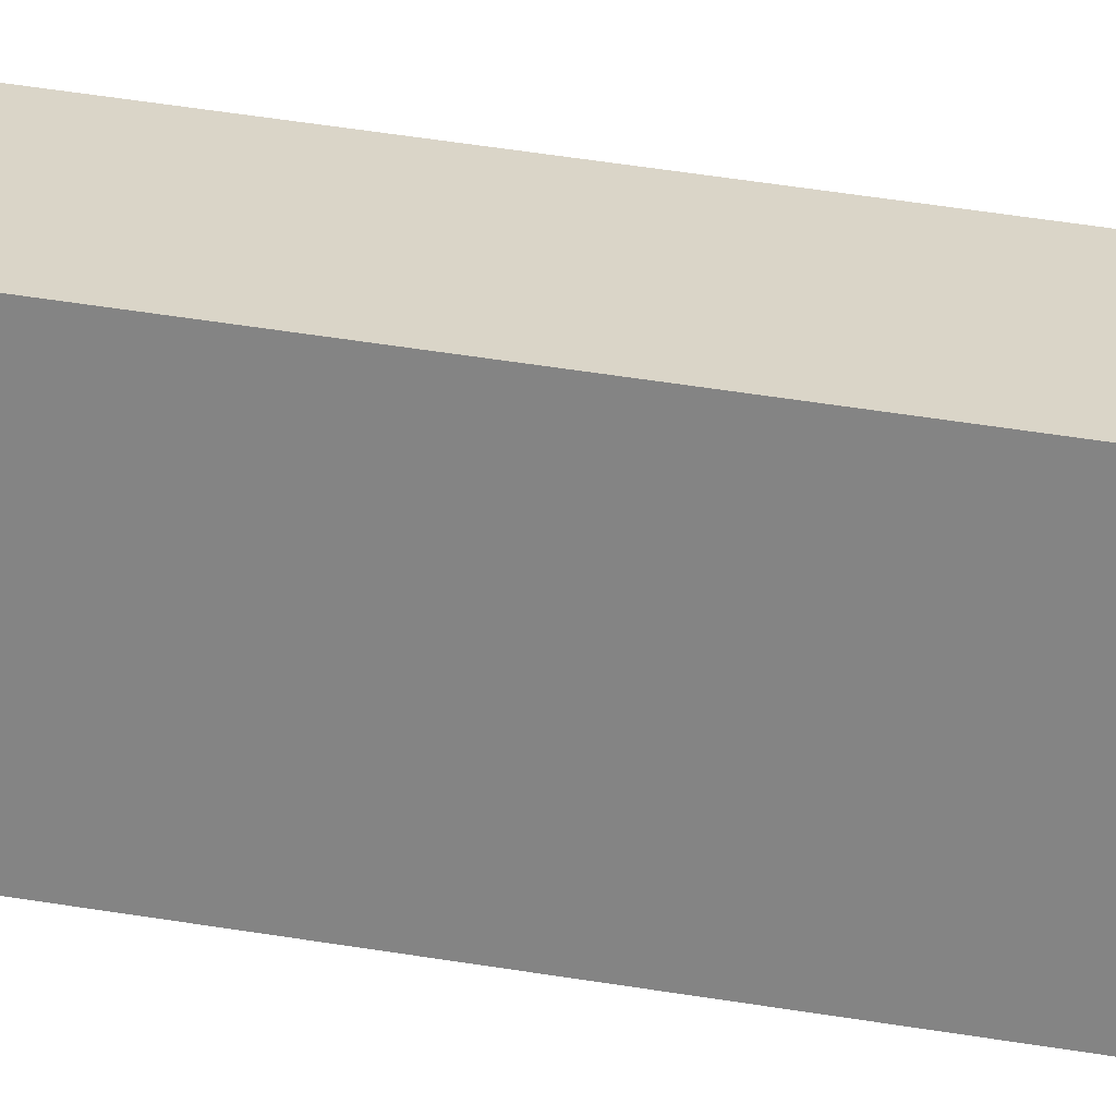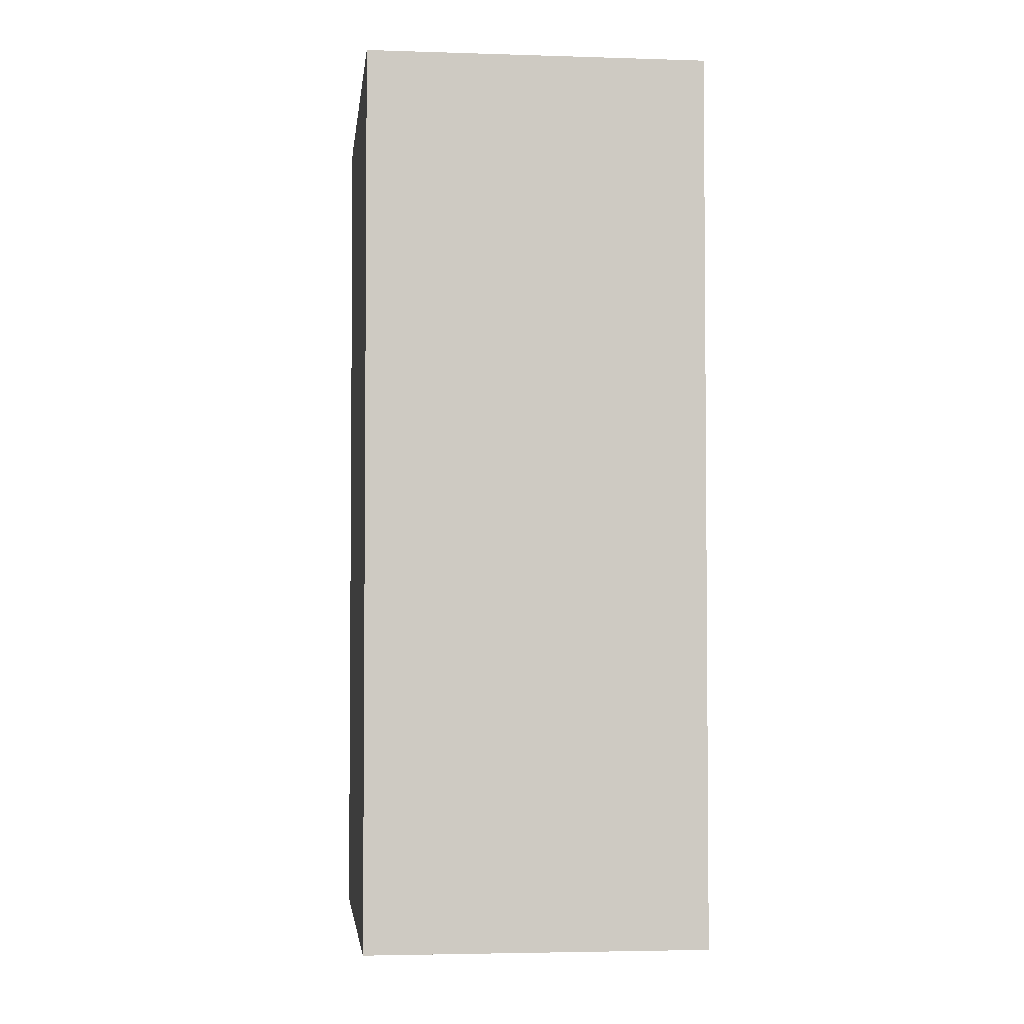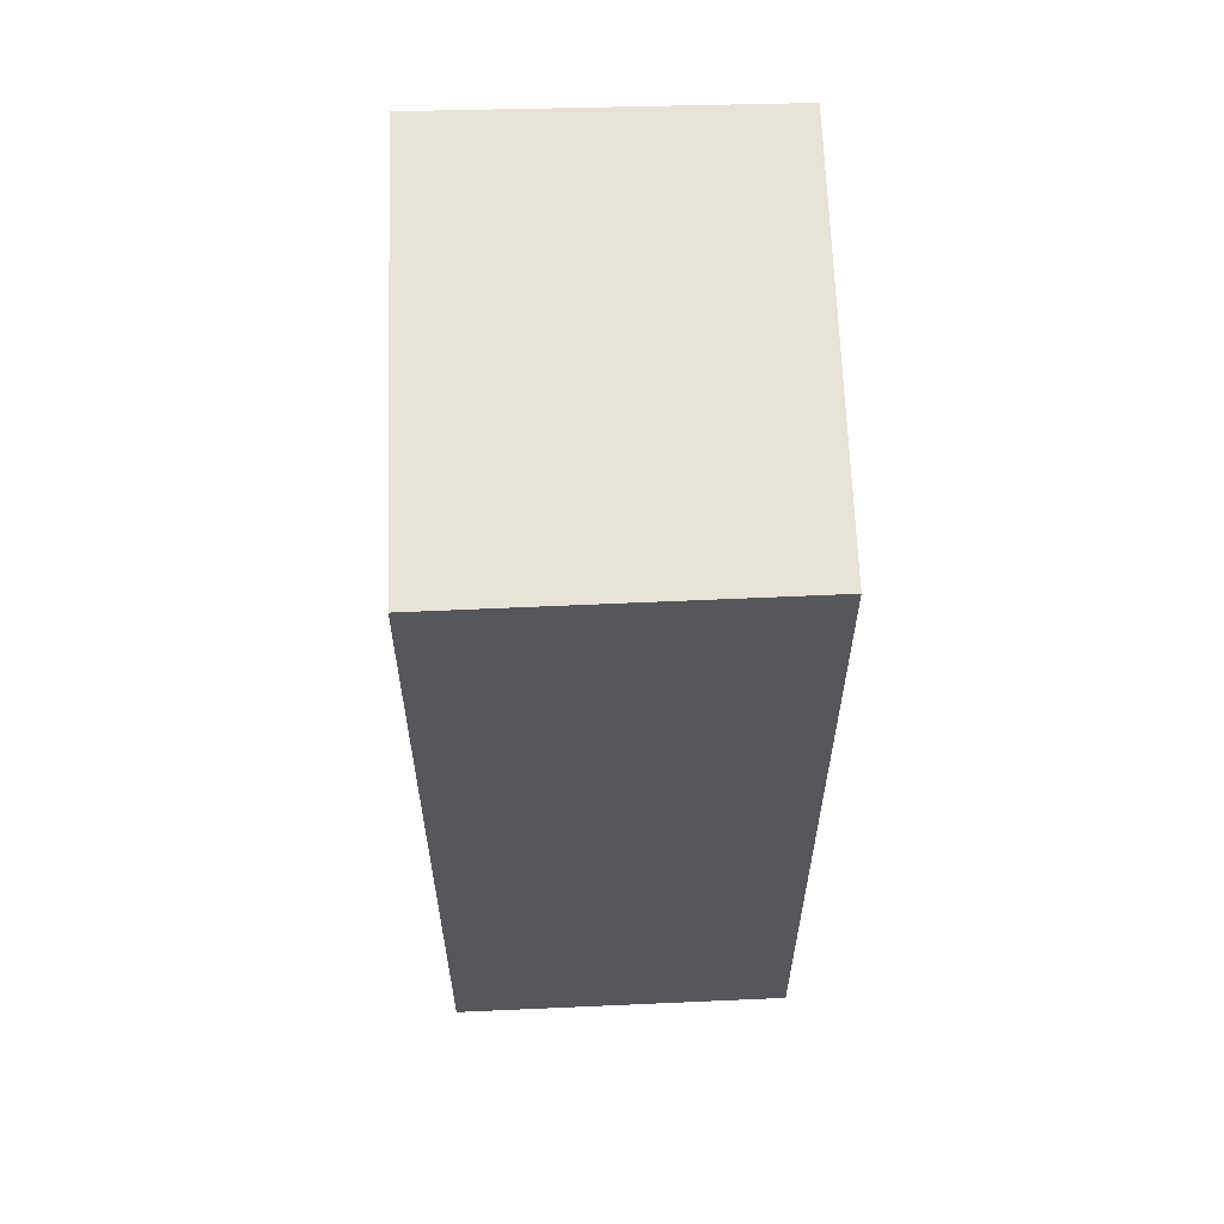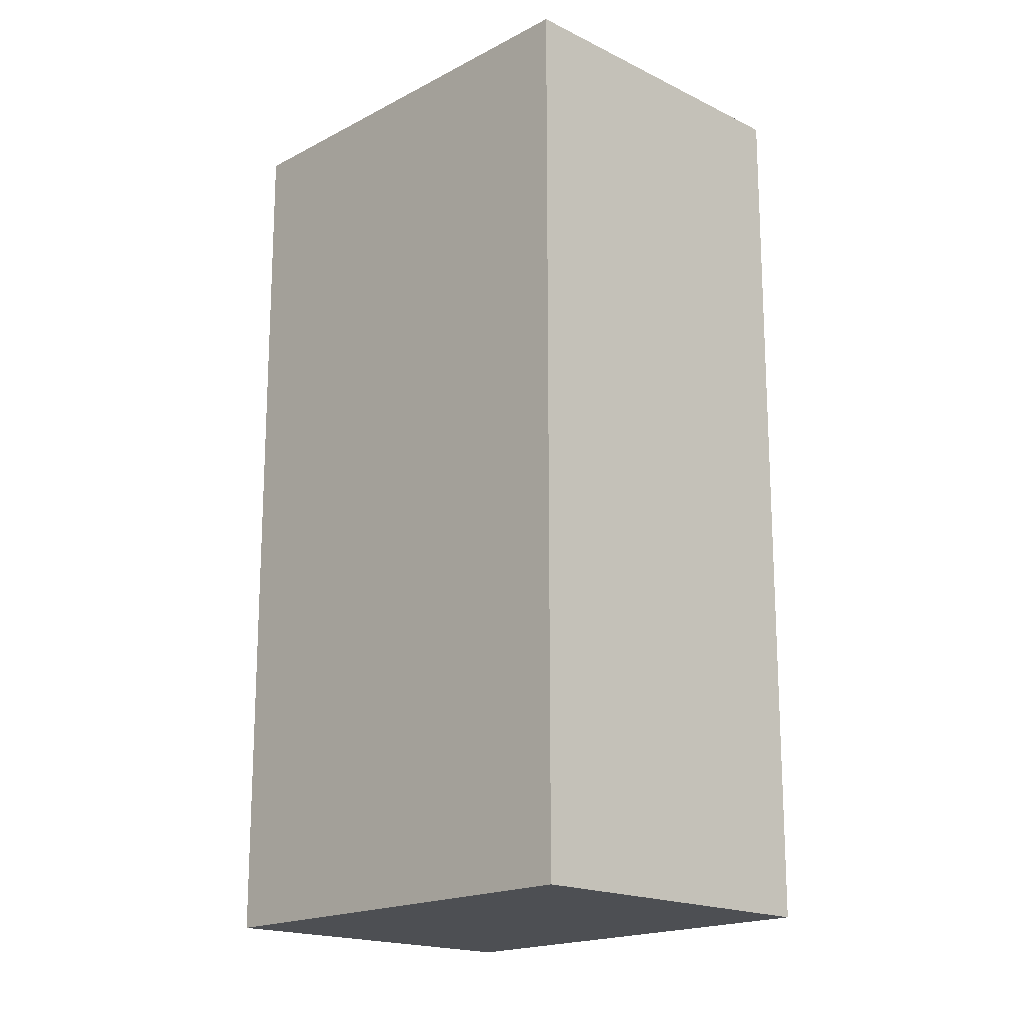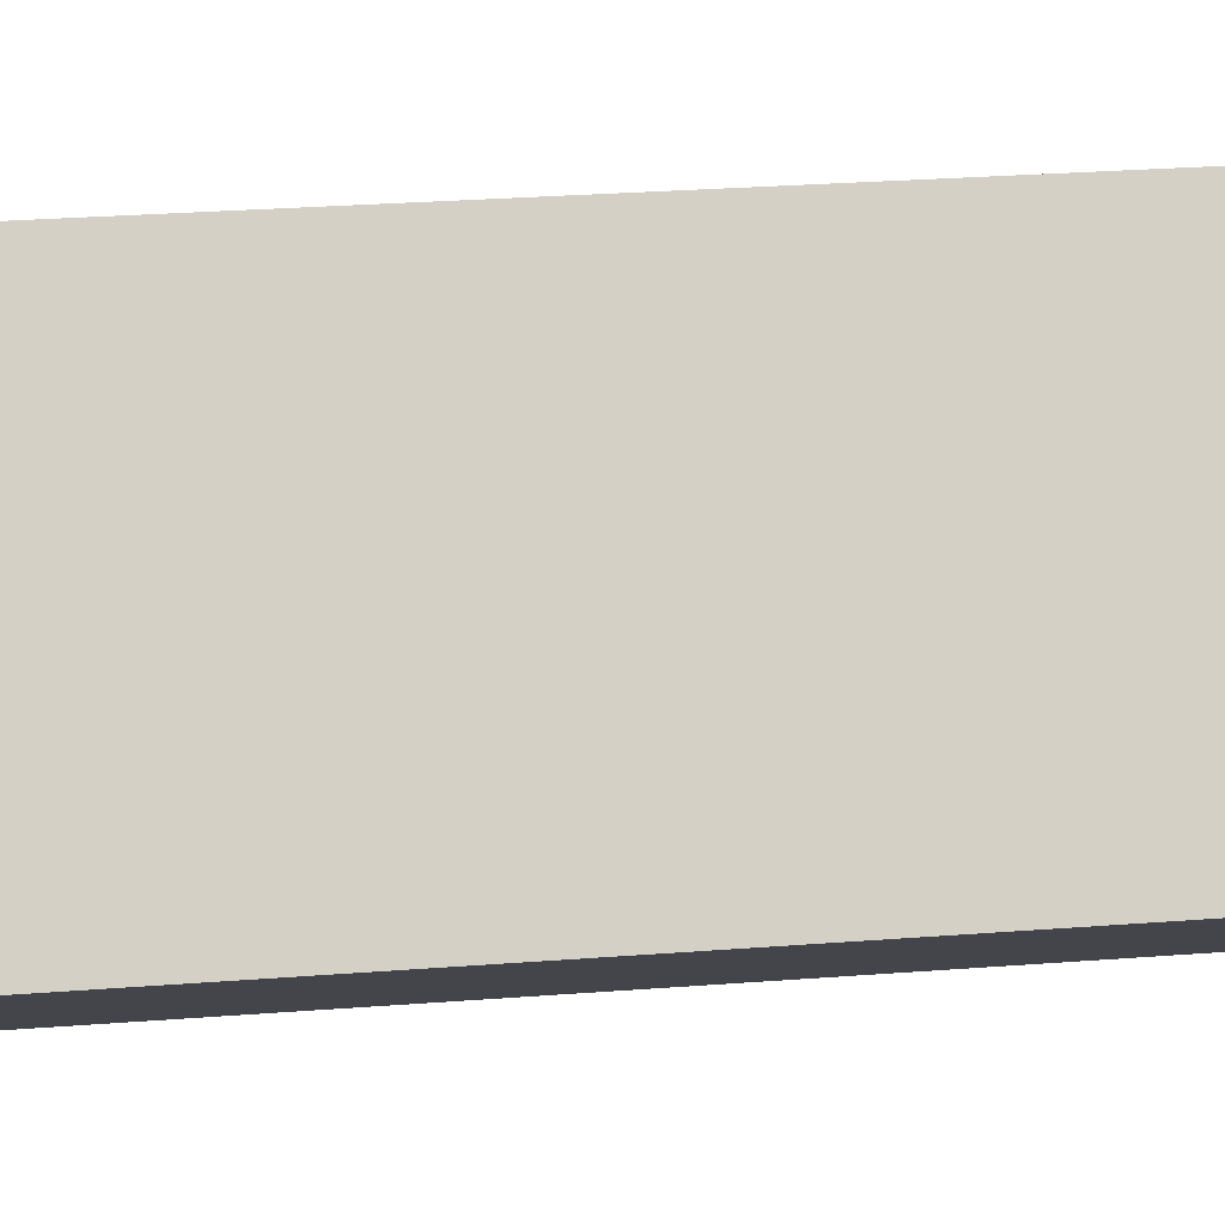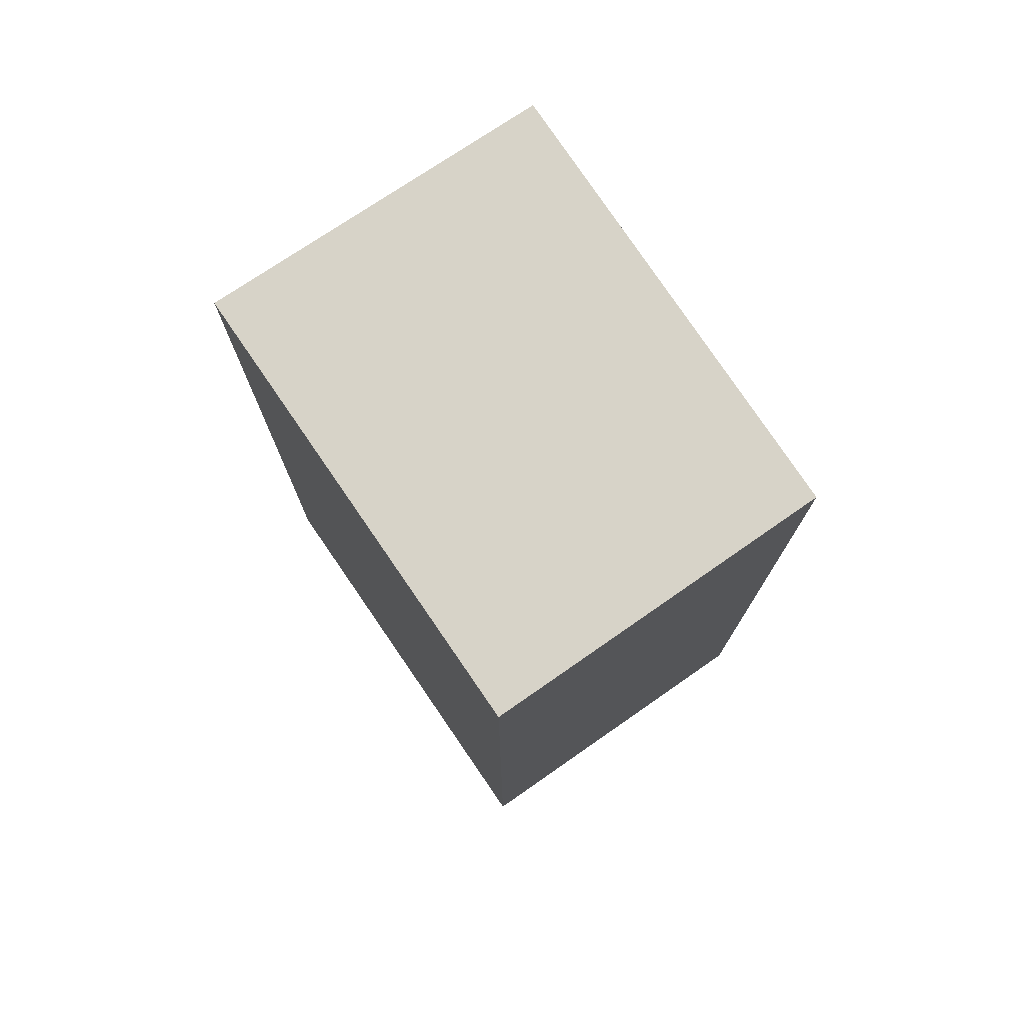
<metadata>
{"format":"obj","ext":"obj","renderer":"f3d","projection":"perspective","resolution":1024,"background":"white","views":[{"elev":68.6,"azim":-81.6,"up":"+Z"},{"elev":-3.5,"azim":-145.0,"up":"+Y"},{"elev":62.4,"azim":-141.1,"up":"+Y"},{"elev":-18.0,"azim":177.2,"up":"+Y"},{"elev":32.2,"azim":-95.9,"up":"+Z"},{"elev":77.1,"azim":-173.3,"up":"+Y"}]}
</metadata>
<code>
v  1.852 6.465 -1.639
v  2.108 6.465 2.462
v  4.017 6.465 0.84
v  0 6.465 3.959e-16
v  2.108 -1.508e-16 2.462
v  4.017 -5.144e-17 0.84
v  1.852 1.004e-16 -1.639
v  0 0 0
g defaultobject
f 1 2 3
f 2 1 4
f 5 3 2
f 3 5 6
f 6 1 3
f 1 6 7
f 7 4 1
f 4 7 8
f 8 2 4
f 2 8 5
f 5 7 6
f 7 5 8

</code>
